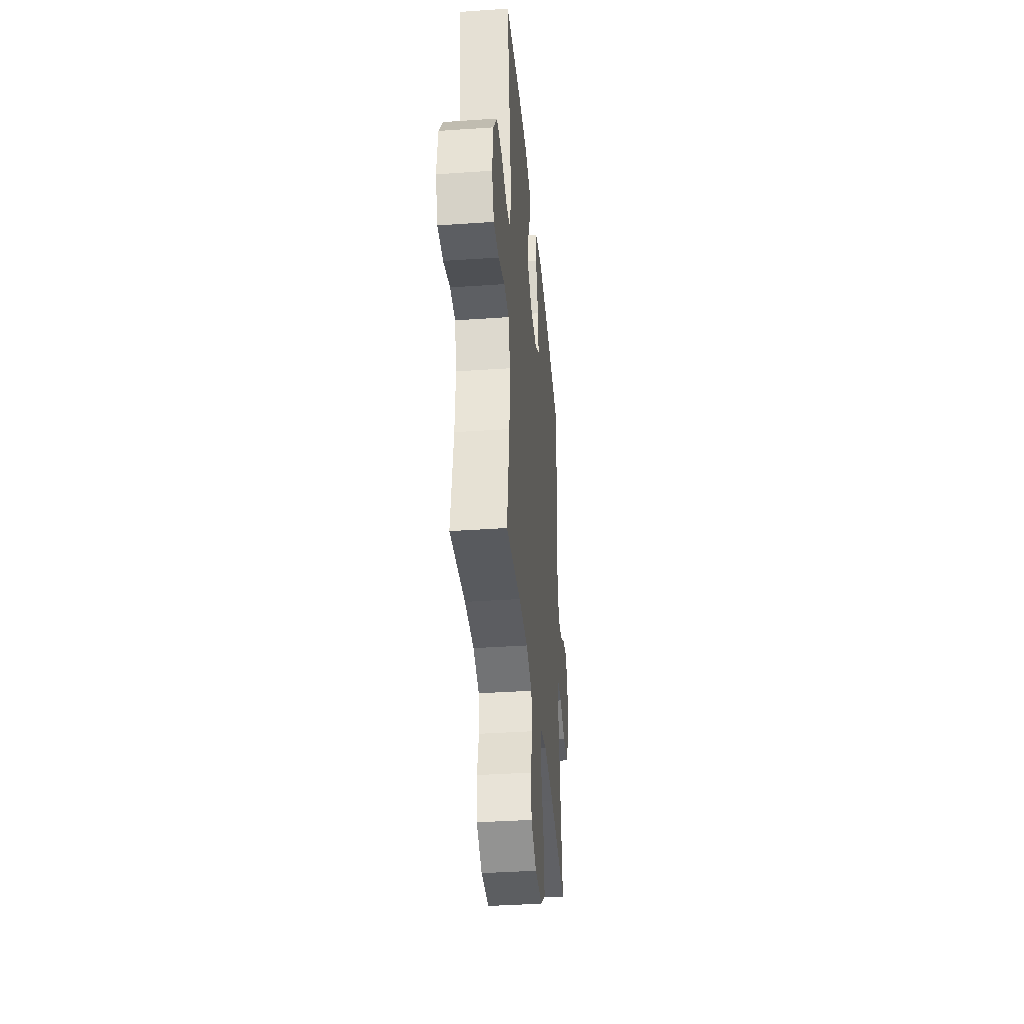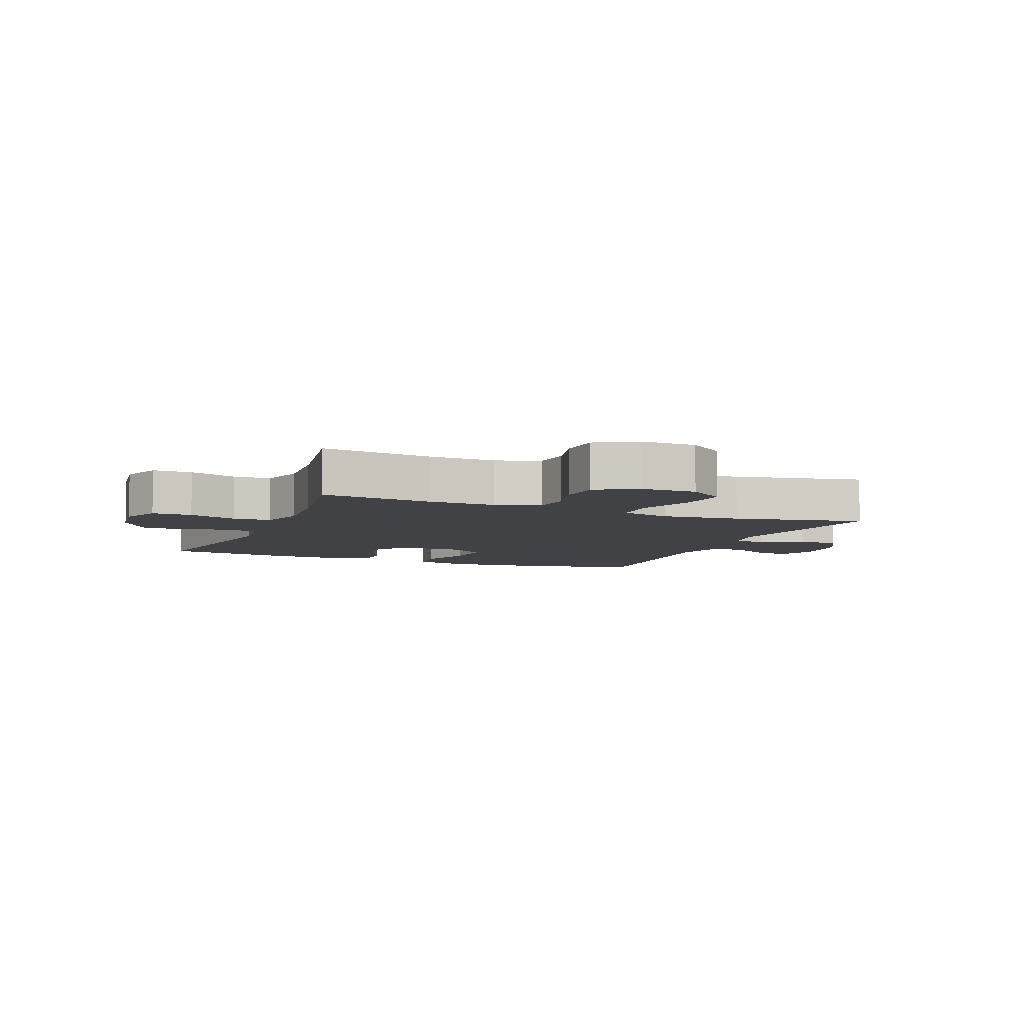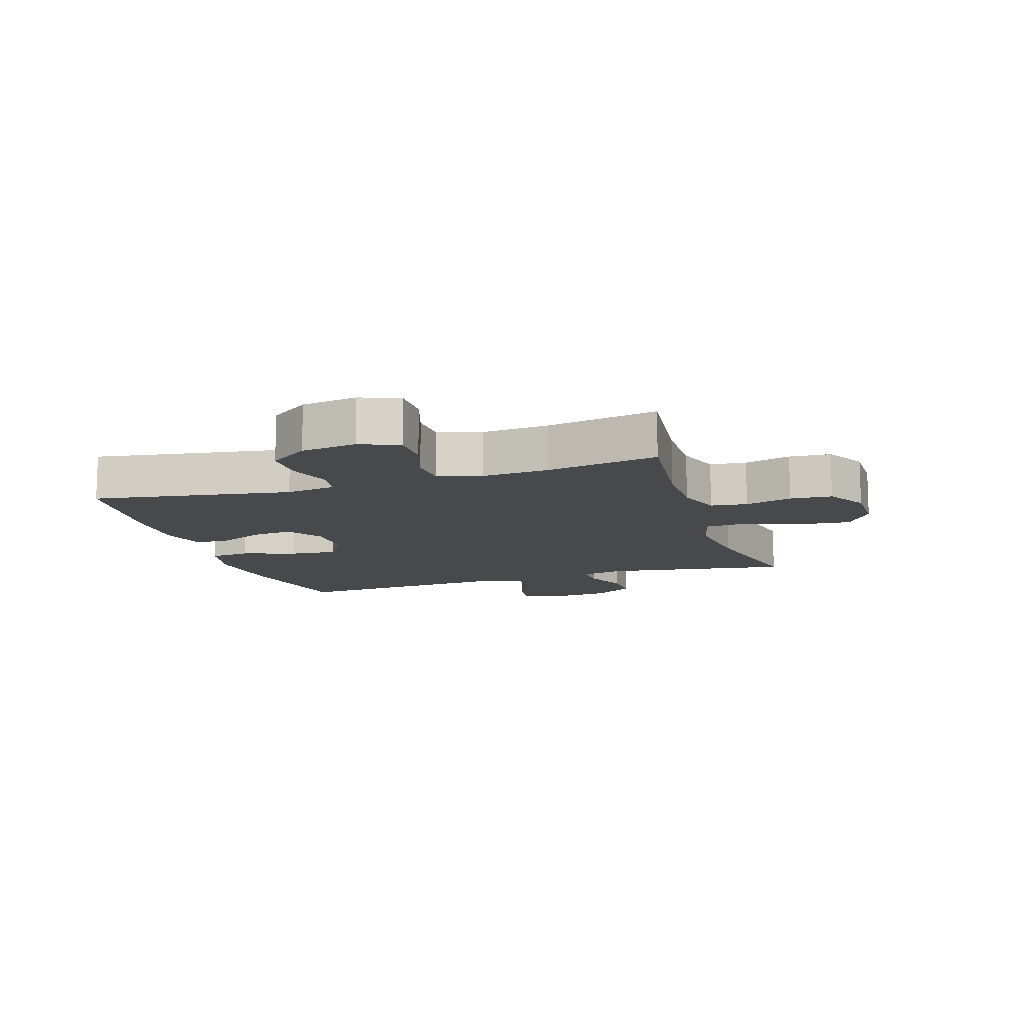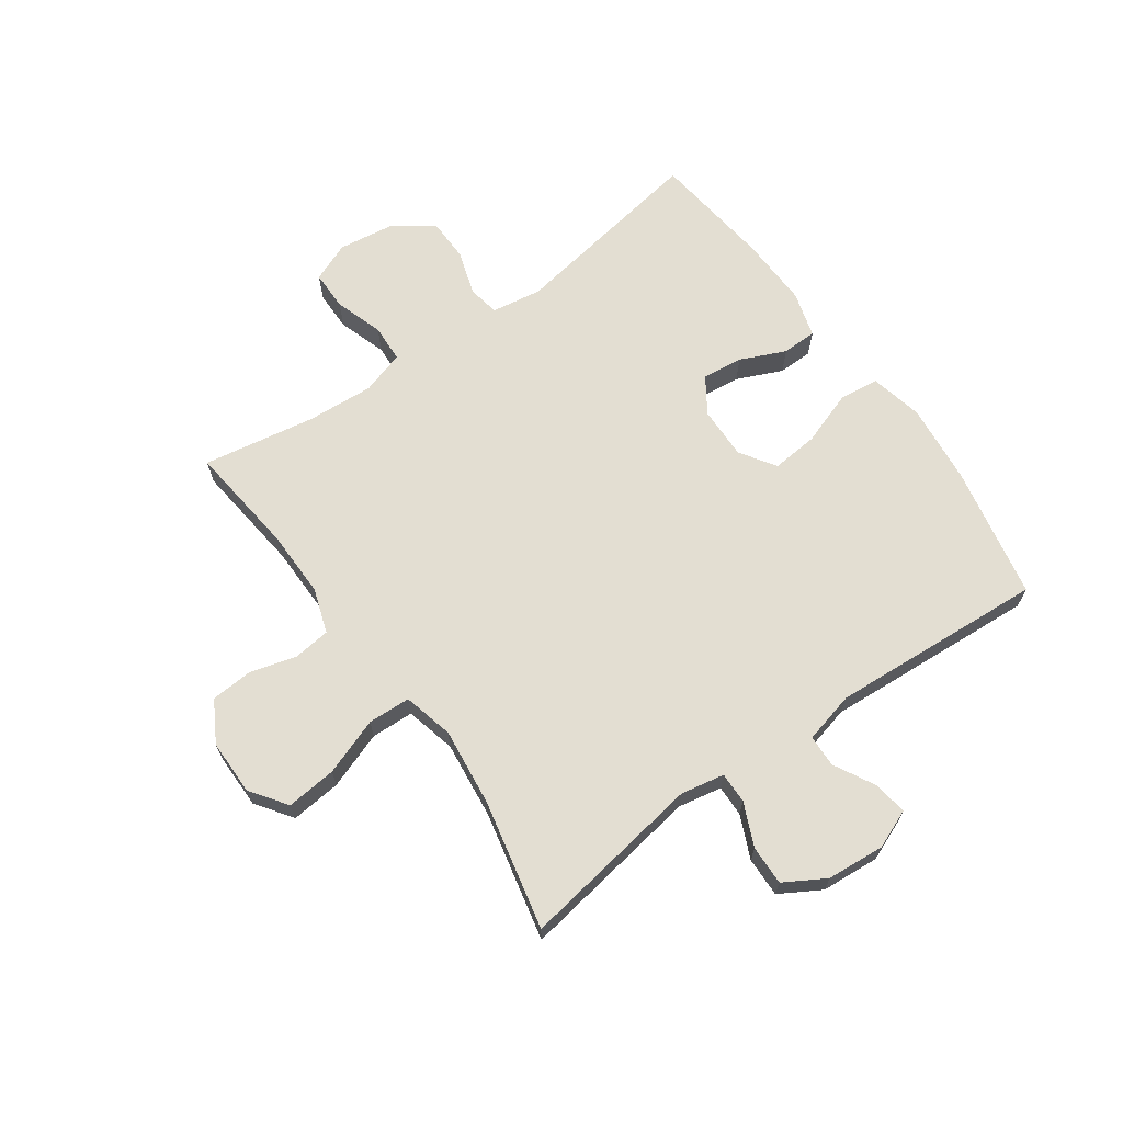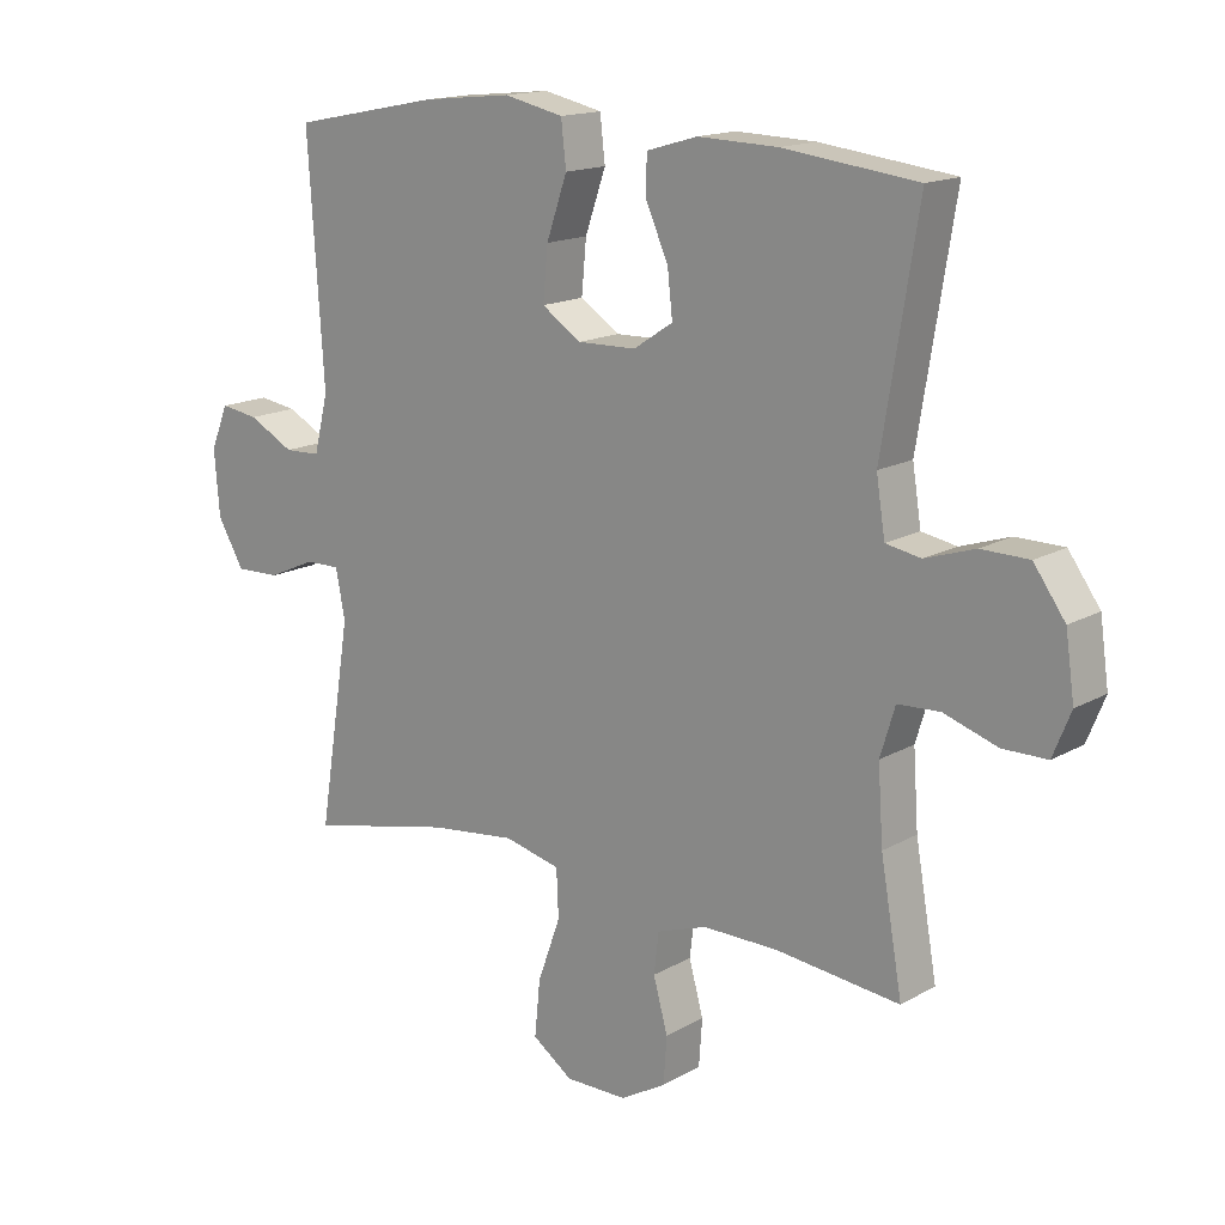
<metadata>
{"format":"obj","ext":"obj","renderer":"f3d","projection":"perspective","resolution":1024,"background":"white","views":[{"elev":-37.2,"azim":95.1,"up":"+Z"},{"elev":-6.7,"azim":157.8,"up":"+Y"},{"elev":-12.1,"azim":107.8,"up":"+Y"},{"elev":67.4,"azim":-125.4,"up":"+Y"},{"elev":15.6,"azim":40.2,"up":"+Z"}]}
</metadata>
<code>
o path8150
v -0.2789 0.0375 -0.4275
v -0.1459 0.0375 -0.4122
v -0.0596 0.0375 -0.4334
v -0.05633 0.0375 -0.5062
v -0.09143 0.0375 -0.6043
v -0.1 0.0375 -0.6904
v -0.0378 0.0375 -0.7346
v 0.05742 0.0375 -0.7345
v 0.1272 0.0375 -0.6944
v 0.1323 0.0375 -0.6227
v 0.1102 0.0375 -0.5422
v 0.1177 0.0375 -0.4793
v 0.194 0.0375 -0.4533
v 0.309 0.0375 -0.4544
v 0.5001 0.0375 -0.4761
v 0.4665 0.0375 -0.2839
v 0.4587 0.0375 -0.1691
v 0.4813 0.0375 -0.09457
v 0.5459 0.0375 -0.09135
v 0.6285 0.0375 -0.1188
v 0.6966 0.0375 -0.1184
v 0.724 0.0375 -0.05095
v 0.7104 0.0375 0.04534
v 0.6621 0.0375 0.113
v 0.5886 0.0375 0.1142
v 0.5122 0.0375 0.08955
v 0.4584 0.0375 0.09944
v 0.4449 0.0375 0.1854
v 0.5001 0.0375 0.5258
v 0.2942 0.0375 0.551
v 0.1717 0.0375 0.555
v 0.09331 0.0375 0.5323
v 0.09261 0.0375 0.4729
v 0.127 0.0375 0.3954
v 0.1347 0.0375 0.3257
v 0.07413 0.0375 0.2858
v -0.01588 0.0375 0.2839
v -0.07642 0.0375 0.3242
v -0.06904 0.0375 0.4044
v -0.03723 0.0375 0.4963
v -0.04492 0.0375 0.5648
v -0.1359 0.0375 0.585
v -0.2732 0.0375 0.5709
v -0.5016 0.0375 0.5258
v -0.4774 0.0375 0.1583
v -0.4993 0.0375 0.06996
v -0.5545 0.0375 0.06803
v -0.6242 0.0375 0.1055
v -0.683 0.0375 0.1143
v -0.7098 0.0375 0.04806
v -0.7019 0.0375 -0.05177
v -0.661 0.0375 -0.1219
v -0.5928 0.0375 -0.1201
v -0.5192 0.0375 -0.08757
v -0.466 0.0375 -0.08675
v -0.4516 0.0375 -0.1611
v -0.5016 0.0375 -0.4761
v -0.2789 -0.0375 -0.4275
v -0.1459 -0.0375 -0.4122
v -0.0596 -0.0375 -0.4334
v -0.05633 -0.0375 -0.5062
v -0.09143 -0.0375 -0.6043
v -0.1 -0.0375 -0.6904
v -0.0378 -0.0375 -0.7346
v 0.05742 -0.0375 -0.7345
v 0.1272 -0.0375 -0.6944
v 0.1323 -0.0375 -0.6227
v 0.1102 -0.0375 -0.5422
v 0.1177 -0.0375 -0.4793
v 0.194 -0.0375 -0.4533
v 0.309 -0.0375 -0.4544
v 0.5001 -0.0375 -0.4761
v 0.4665 -0.0375 -0.2839
v 0.4587 -0.0375 -0.1691
v 0.4813 -0.0375 -0.09457
v 0.5459 -0.0375 -0.09135
v 0.6285 -0.0375 -0.1188
v 0.6966 -0.0375 -0.1184
v 0.724 -0.0375 -0.05095
v 0.7104 -0.0375 0.04534
v 0.6621 -0.0375 0.113
v 0.5886 -0.0375 0.1142
v 0.5122 -0.0375 0.08955
v 0.4584 -0.0375 0.09944
v 0.4449 -0.0375 0.1854
v 0.5001 -0.0375 0.5258
v 0.2942 -0.0375 0.551
v 0.1717 -0.0375 0.555
v 0.09331 -0.0375 0.5323
v 0.09261 -0.0375 0.4729
v 0.127 -0.0375 0.3954
v 0.1347 -0.0375 0.3257
v 0.07413 -0.0375 0.2858
v -0.01588 -0.0375 0.2839
v -0.07642 -0.0375 0.3242
v -0.06904 -0.0375 0.4044
v -0.03723 -0.0375 0.4963
v -0.04492 -0.0375 0.5648
v -0.1359 -0.0375 0.585
v -0.2732 -0.0375 0.5709
v -0.5016 -0.0375 0.5258
v -0.4774 -0.0375 0.1583
v -0.4993 -0.0375 0.06996
v -0.5545 -0.0375 0.06803
v -0.6242 -0.0375 0.1055
v -0.683 -0.0375 0.1143
v -0.7098 -0.0375 0.04806
v -0.7019 -0.0375 -0.05177
v -0.661 -0.0375 -0.1219
v -0.5928 -0.0375 -0.1201
v -0.5192 -0.0375 -0.08757
v -0.466 -0.0375 -0.08675
v -0.4516 -0.0375 -0.1611
v -0.5016 -0.0375 -0.4761
v 0.6966 0.0375 -0.1184
v 0.6966 0.0375 -0.1184
v 0.724 0.0375 -0.05095
v 0.7104 0.0375 0.04534
v 0.6621 0.0375 0.113
v 0.6285 0.0375 -0.1188
v 0.5886 0.0375 0.1142
v 0.5459 0.0375 -0.09135
v 0.5122 0.0375 0.08955
v 0.4813 0.0375 -0.09457
v 0.4813 0.0375 -0.09457
v 0.4584 0.0375 0.09944
v 0.4584 0.0375 0.09944
v 0.5001 0.0375 -0.4761
v 0.5001 0.0375 -0.4761
v 0.4665 0.0375 -0.2839
v 0.4587 0.0375 -0.1691
v 0.4449 0.0375 0.1854
v 0.5001 0.0375 0.5258
v 0.5001 0.0375 0.5258
v 0.309 0.0375 -0.4544
v 0.2942 0.0375 0.551
v 0.194 0.0375 -0.4533
v 0.1717 0.0375 0.555
v 0.1177 0.0375 -0.4793
v 0.1177 0.0375 -0.4793
v 0.127 0.0375 0.3954
v 0.1347 0.0375 0.3257
v 0.1347 0.0375 0.3257
v 0.09331 0.0375 0.5323
v 0.09331 0.0375 0.5323
v 0.07413 0.0375 0.2858
v 0.1272 0.0375 -0.6944
v 0.1323 0.0375 -0.6227
v 0.1102 0.0375 -0.5422
v 0.05742 0.0375 -0.7345
v 0.09261 0.0375 0.4729
v -0.01588 0.0375 0.2839
v -0.0378 0.0375 -0.7346
v -0.07642 0.0375 0.3242
v -0.07642 0.0375 0.3242
v -0.06904 0.0375 0.4044
v -0.03723 0.0375 0.4963
v -0.04492 0.0375 0.5648
v -0.04492 0.0375 0.5648
v -0.1 0.0375 -0.6904
v -0.1 0.0375 -0.6904
v -0.1359 0.0375 0.585
v -0.09143 0.0375 -0.6043
v -0.05633 0.0375 -0.5062
v -0.0596 0.0375 -0.4334
v -0.0596 0.0375 -0.4334
v -0.1459 0.0375 -0.4122
v -0.2732 0.0375 0.5709
v -0.2789 0.0375 -0.4275
v -0.466 0.0375 -0.08675
v -0.466 0.0375 -0.08675
v -0.4516 0.0375 -0.1611
v -0.5192 0.0375 -0.08757
v -0.5016 0.0375 0.5258
v -0.5016 0.0375 0.5258
v -0.4774 0.0375 0.1583
v -0.5016 0.0375 -0.4761
v -0.5016 0.0375 -0.4761
v -0.4993 0.0375 0.06996
v -0.4993 0.0375 0.06996
v -0.5545 0.0375 0.06803
v -0.5928 0.0375 -0.1201
v -0.6242 0.0375 0.1055
v -0.661 0.0375 -0.1219
v -0.661 0.0375 -0.1219
v -0.683 0.0375 0.1143
v -0.683 0.0375 0.1143
v -0.7019 0.0375 -0.05177
v -0.7098 0.0375 0.04806
v 0.6966 -0.0375 -0.1184
v 0.6966 -0.0375 -0.1184
v 0.724 -0.0375 -0.05095
v 0.7104 -0.0375 0.04534
v 0.6621 -0.0375 0.113
v 0.6285 -0.0375 -0.1188
v 0.5886 -0.0375 0.1142
v 0.5459 -0.0375 -0.09135
v 0.5122 -0.0375 0.08955
v 0.4813 -0.0375 -0.09457
v 0.4813 -0.0375 -0.09457
v 0.4584 -0.0375 0.09944
v 0.4584 -0.0375 0.09944
v 0.5001 -0.0375 -0.4761
v 0.5001 -0.0375 -0.4761
v 0.4665 -0.0375 -0.2839
v 0.4587 -0.0375 -0.1691
v 0.4449 -0.0375 0.1854
v 0.5001 -0.0375 0.5258
v 0.5001 -0.0375 0.5258
v 0.309 -0.0375 -0.4544
v 0.2942 -0.0375 0.551
v 0.194 -0.0375 -0.4533
v 0.1717 -0.0375 0.555
v 0.1177 -0.0375 -0.4793
v 0.1177 -0.0375 -0.4793
v 0.127 -0.0375 0.3954
v 0.1347 -0.0375 0.3257
v 0.1347 -0.0375 0.3257
v 0.09331 -0.0375 0.5323
v 0.09331 -0.0375 0.5323
v 0.07413 -0.0375 0.2858
v 0.1272 -0.0375 -0.6944
v 0.1323 -0.0375 -0.6227
v 0.1102 -0.0375 -0.5422
v 0.05742 -0.0375 -0.7345
v 0.09261 -0.0375 0.4729
v -0.01588 -0.0375 0.2839
v -0.0378 -0.0375 -0.7346
v -0.07642 -0.0375 0.3242
v -0.07642 -0.0375 0.3242
v -0.06904 -0.0375 0.4044
v -0.03723 -0.0375 0.4963
v -0.04492 -0.0375 0.5648
v -0.04492 -0.0375 0.5648
v -0.1 -0.0375 -0.6904
v -0.1 -0.0375 -0.6904
v -0.1359 -0.0375 0.585
v -0.09143 -0.0375 -0.6043
v -0.05633 -0.0375 -0.5062
v -0.0596 -0.0375 -0.4334
v -0.0596 -0.0375 -0.4334
v -0.1459 -0.0375 -0.4122
v -0.2732 -0.0375 0.5709
v -0.2789 -0.0375 -0.4275
v -0.466 -0.0375 -0.08675
v -0.466 -0.0375 -0.08675
v -0.4516 -0.0375 -0.1611
v -0.5192 -0.0375 -0.08757
v -0.5016 -0.0375 0.5258
v -0.5016 -0.0375 0.5258
v -0.4774 -0.0375 0.1583
v -0.5016 -0.0375 -0.4761
v -0.5016 -0.0375 -0.4761
v -0.4993 -0.0375 0.06996
v -0.4993 -0.0375 0.06996
v -0.5545 -0.0375 0.06803
v -0.5928 -0.0375 -0.1201
v -0.6242 -0.0375 0.1055
v -0.661 -0.0375 -0.1219
v -0.661 -0.0375 -0.1219
v -0.683 -0.0375 0.1143
v -0.683 -0.0375 0.1143
v -0.7019 -0.0375 -0.05177
v -0.7098 -0.0375 0.04806
f 228 225 238
f 237 231 232
f 212 240 214
f 264 258 261
f 248 254 256
f 216 213 226
f 239 214 240
f 256 258 264
f 237 232 233
f 195 193 197
f 221 207 217
f 245 254 248
f 213 216 211
f 196 193 194
f 226 213 219
f 197 198 199
f 242 227 247
f 222 223 225
f 235 228 238
f 227 251 245
f 247 227 245
f 238 224 239
f 199 198 201
f 257 263 259
f 223 238 225
f 201 207 221
f 229 231 243
f 217 211 216
f 238 223 224
f 211 207 208
f 251 243 249
f 224 214 239
f 243 231 237
f 251 227 229
f 251 229 243
f 192 193 195
f 245 251 254
f 198 197 196
f 199 221 206
f 263 256 264
f 257 256 263
f 248 256 257
f 206 221 240
f 240 221 227
f 212 206 240
f 190 192 195
f 199 201 221
f 244 242 247
f 211 217 207
f 240 227 242
f 196 197 193
f 205 210 203
f 244 247 252
f 210 205 212
f 205 206 212
f 116 22 79 191
f 22 23 80 79
f 23 24 81 80
f 20 21 78 77
f 24 25 82 81
f 19 20 77 76
f 25 26 83 82
f 125 19 76 200
f 26 127 202 83
f 129 16 73 204
f 17 18 75 74
f 16 17 74 73
f 28 134 209 85
f 27 28 85 84
f 14 15 72 71
f 29 30 87 86
f 13 14 71 70
f 30 31 88 87
f 140 13 70 215
f 34 143 218 91
f 31 145 220 88
f 35 36 93 92
f 9 10 67 66
f 10 11 68 67
f 8 9 66 65
f 33 34 91 90
f 32 33 90 89
f 11 12 69 68
f 36 37 94 93
f 7 8 65 64
f 37 155 230 94
f 39 40 97 96
f 40 159 234 97
f 161 7 64 236
f 41 42 99 98
f 5 6 63 62
f 4 5 62 61
f 166 4 61 241
f 2 3 60 59
f 38 39 96 95
f 42 43 100 99
f 1 2 59 58
f 171 56 113 246
f 54 55 112 111
f 175 45 102 250
f 43 44 101 100
f 178 1 58 253
f 56 57 114 113
f 45 180 255 102
f 46 47 104 103
f 53 54 111 110
f 47 48 105 104
f 185 53 110 260
f 48 187 262 105
f 51 52 109 108
f 50 51 108 107
f 49 50 107 106
f 153 163 150
f 162 157 156
f 137 139 165
f 189 186 183
f 173 181 179
f 141 151 138
f 164 165 139
f 181 189 183
f 162 158 157
f 120 122 118
f 146 142 132
f 170 173 179
f 138 136 141
f 121 119 118
f 151 144 138
f 122 124 123
f 167 172 152
f 147 150 148
f 160 163 153
f 152 170 176
f 172 170 152
f 163 164 149
f 124 126 123
f 182 184 188
f 148 150 163
f 126 146 132
f 154 168 156
f 142 141 136
f 163 149 148
f 136 133 132
f 176 174 168
f 149 164 139
f 168 162 156
f 176 154 152
f 176 168 154
f 117 120 118
f 170 179 176
f 123 121 122
f 124 131 146
f 188 189 181
f 182 188 181
f 173 182 181
f 131 165 146
f 165 152 146
f 137 165 131
f 115 120 117
f 124 146 126
f 169 172 167
f 136 132 142
f 165 167 152
f 121 118 122
f 130 128 135
f 169 177 172
f 135 137 130
f 130 137 131

</code>
